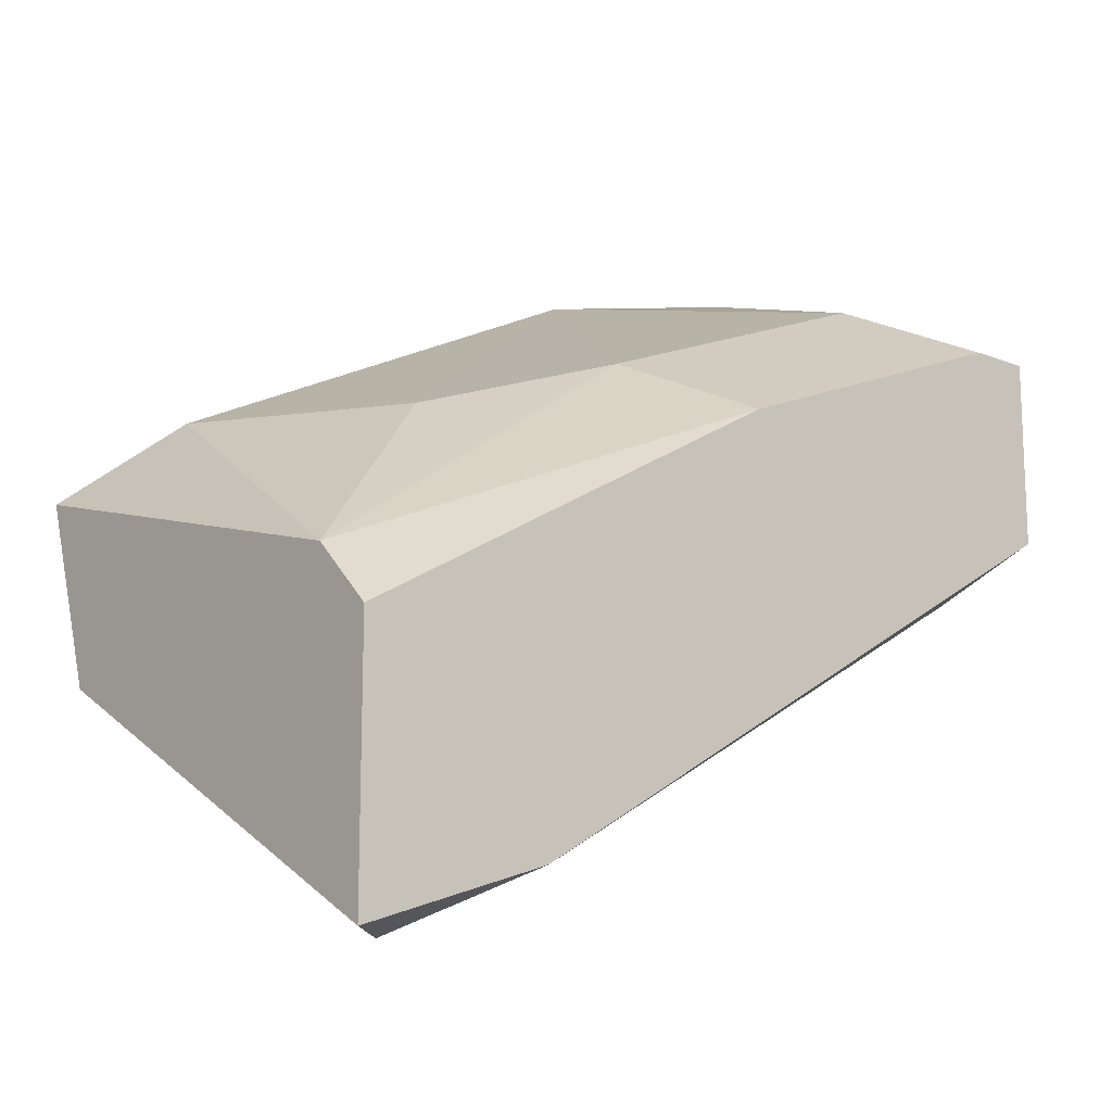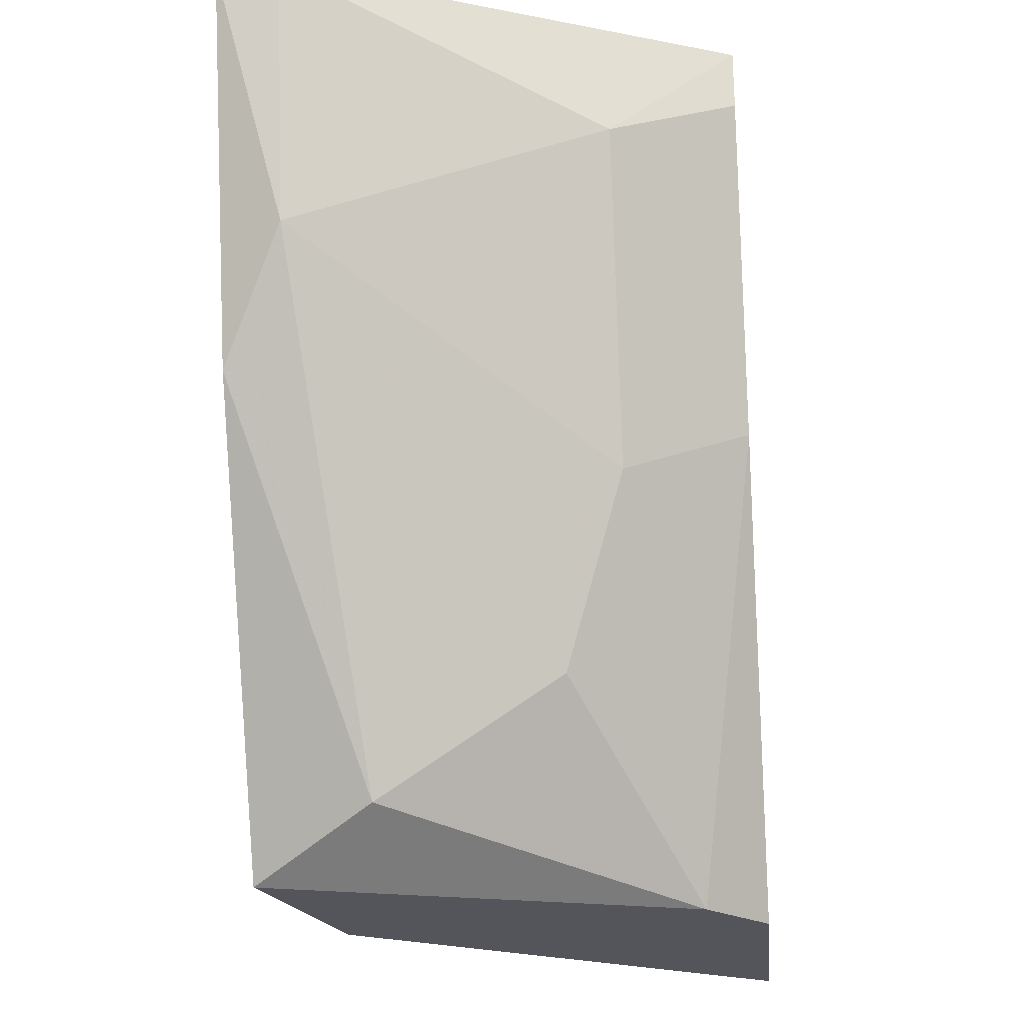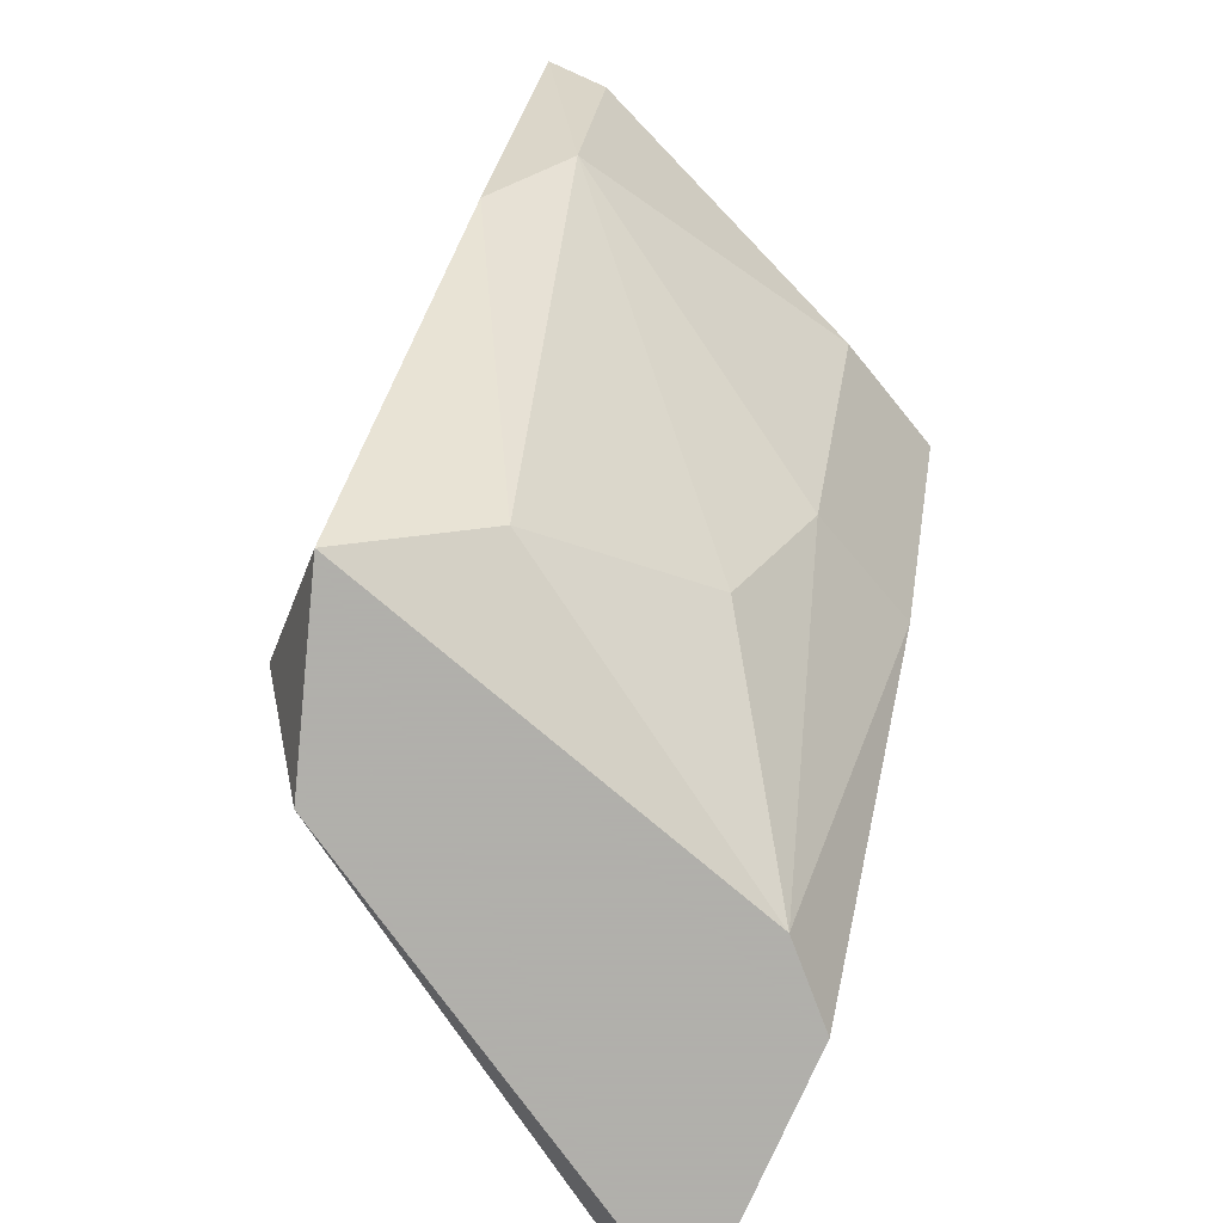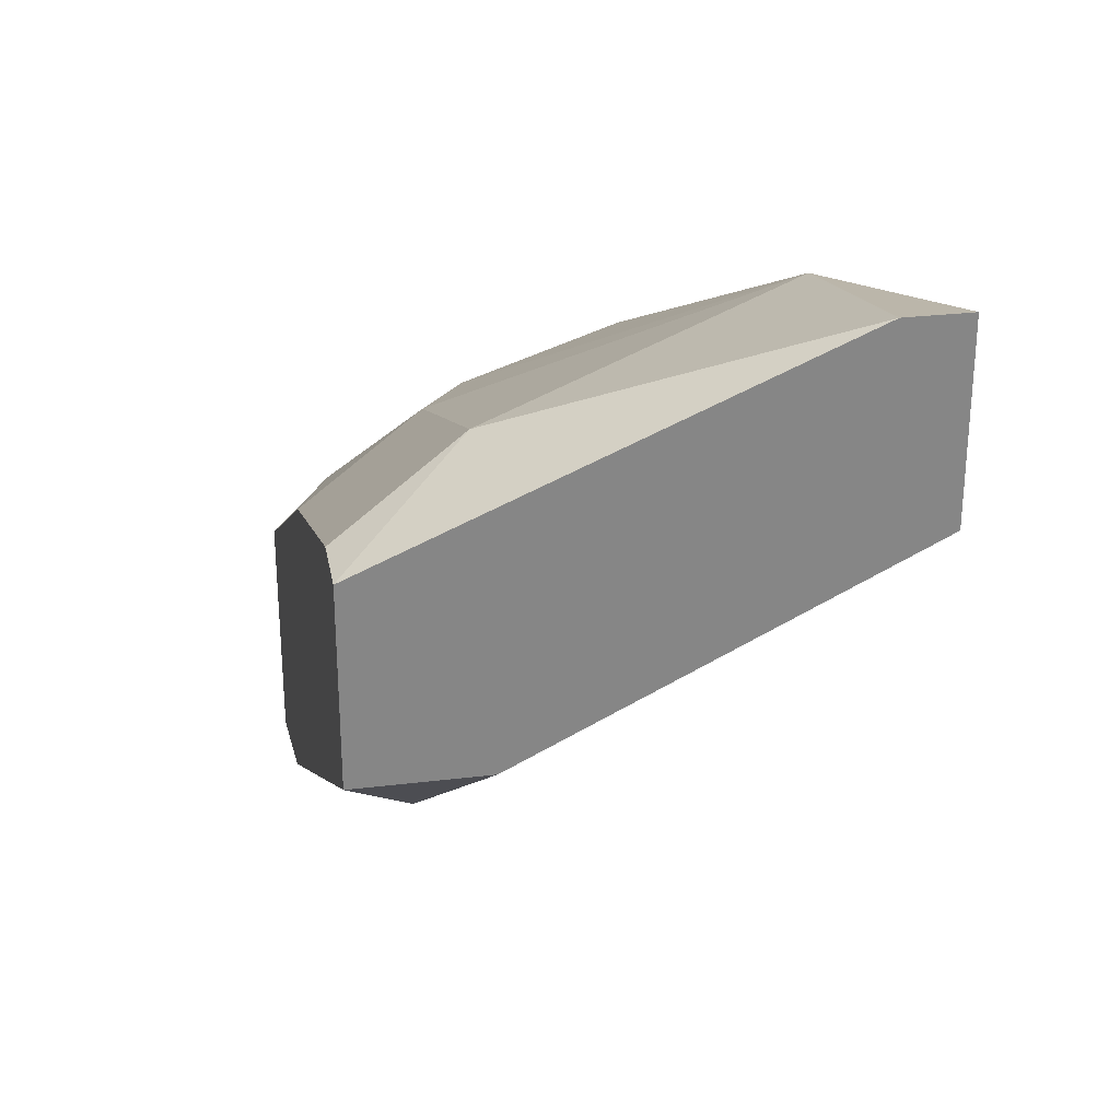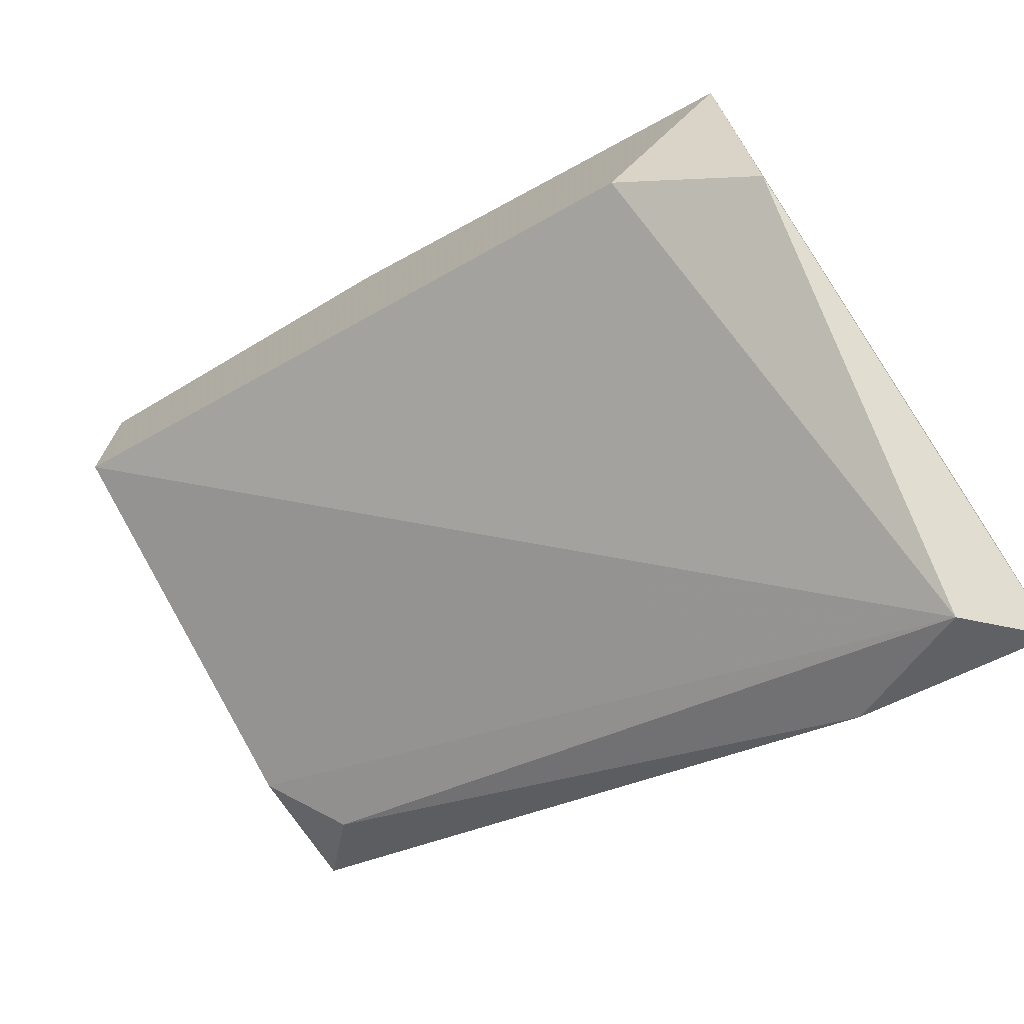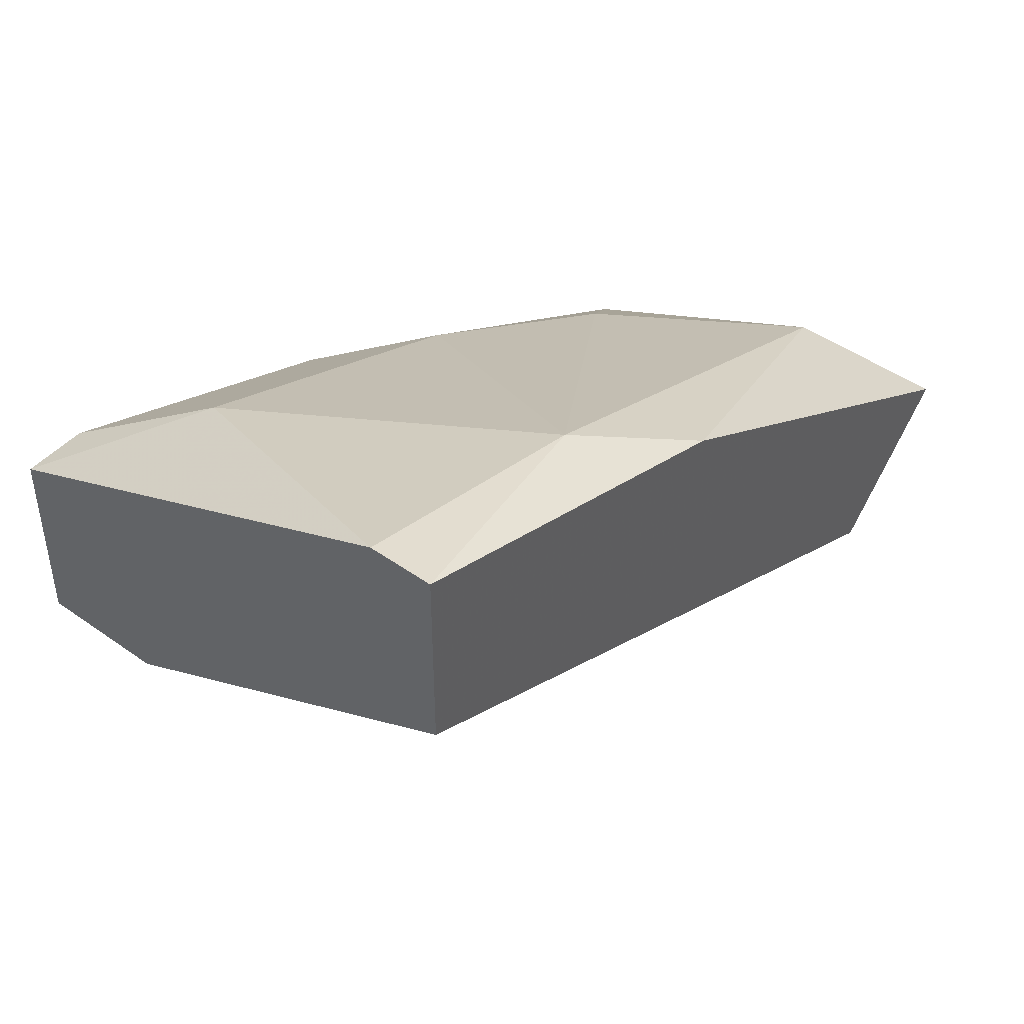
<metadata>
{"format":"obj","ext":"obj","renderer":"f3d","projection":"perspective","resolution":1024,"background":"white","views":[{"elev":-14.7,"azim":49.8,"up":"+Z"},{"elev":-24.9,"azim":5.7,"up":"+Y"},{"elev":-78.4,"azim":-24.1,"up":"+Y"},{"elev":28.4,"azim":169.7,"up":"+Z"},{"elev":-72.1,"azim":-56.4,"up":"+Z"},{"elev":45.9,"azim":-140.7,"up":"+Z"}]}
</metadata>
<code>
v 0.005371 -0.0185 0.006223
v 0.008927 -0.01405 0.007113
v 0.008927 -0.007829 0.005334
v 0.008927 -0.009608 0.008891
v 0.004483 -0.01939 0.002668
v 0.004483 -0.007829 0.01067
v 0.004483 -0.01139 0.009781
v 0.003593 -0.01317 0.008891
v 0.003593 -0.01939 0.005334
v 0.003593 -0.007829 0.008001
v 0.003593 -0.007829 0.01067
v 0.003593 -0.01761 0.003558
v 0.0107 -0.01317 0.006223
v 0.0107 -0.008719 0.008001
v 0.0107 -0.01939 0.002668
v 0.0107 -0.01939 -0.000889
v 0.0107 -0.01672 0
v 0.0107 -0.007829 0.008001
v 0.0107 -0.007829 0.005334
v 0.008038 -0.01672 0.006223
v 0.009815 -0.008719 0.004447
v 0.009815 -0.01939 0.003558
v 0.009815 -0.0185 -0.000889
f 1 7 8
f 20 7 1
f 9 1 8
f 1 9 22
f 20 1 22
f 4 7 2
f 13 4 2
f 7 20 2
f 22 13 2
f 20 22 2
f 10 19 3
f 23 10 3
f 19 21 3
f 21 23 3
f 6 7 4
f 6 4 18
f 14 4 13
f 4 14 18
f 9 12 5
f 16 9 5
f 12 23 5
f 23 16 5
f 6 11 7
f 11 6 10
f 10 6 19
f 19 6 18
f 7 11 8
f 11 9 8
f 11 12 9
f 15 9 16
f 9 15 22
f 12 11 10
f 23 12 10
f 15 14 13
f 15 13 22
f 14 15 19
f 14 19 18
f 19 15 16
f 19 16 17
f 16 23 17
f 21 19 17
f 23 21 17

</code>
